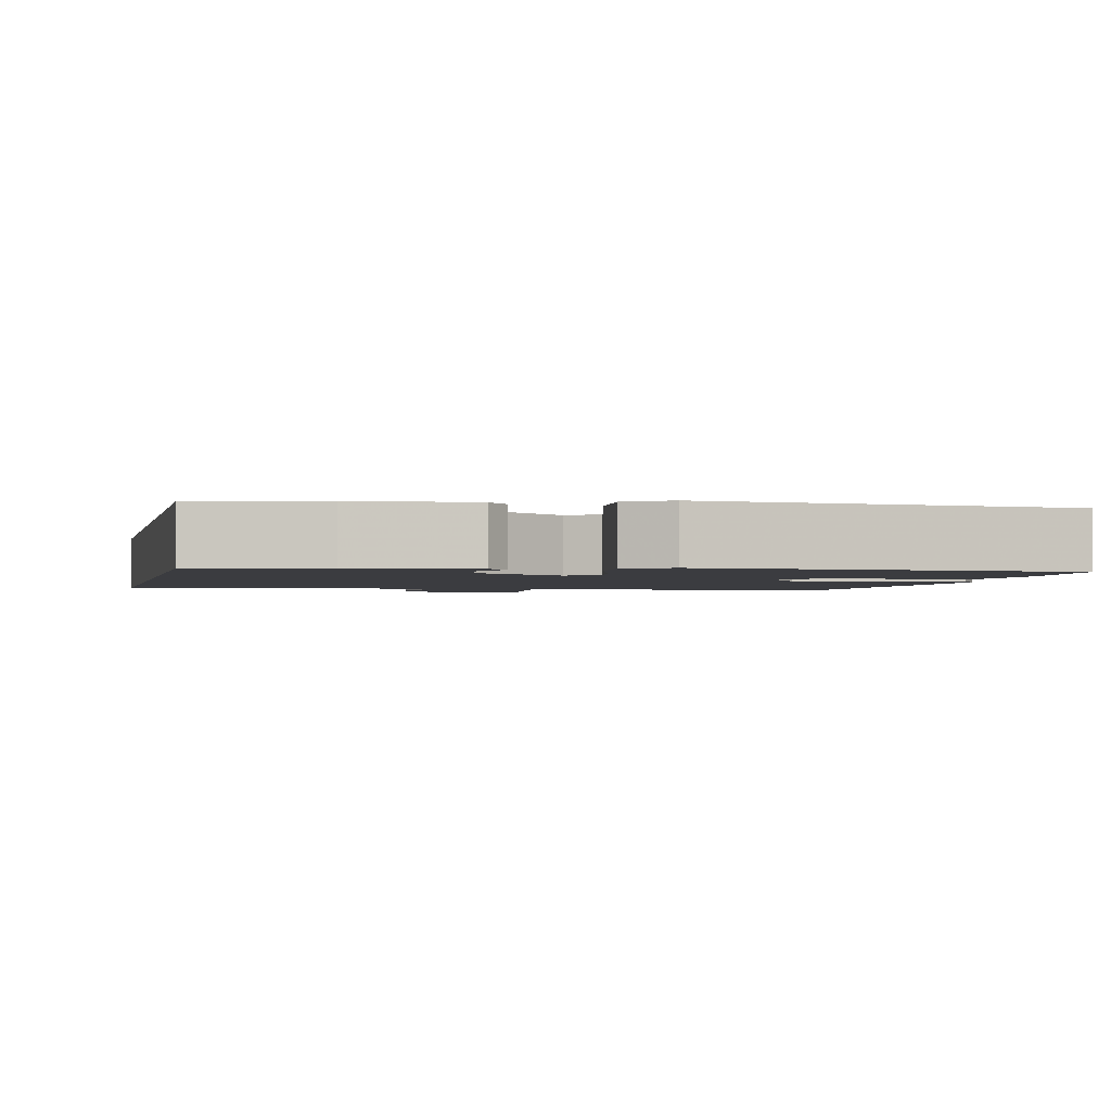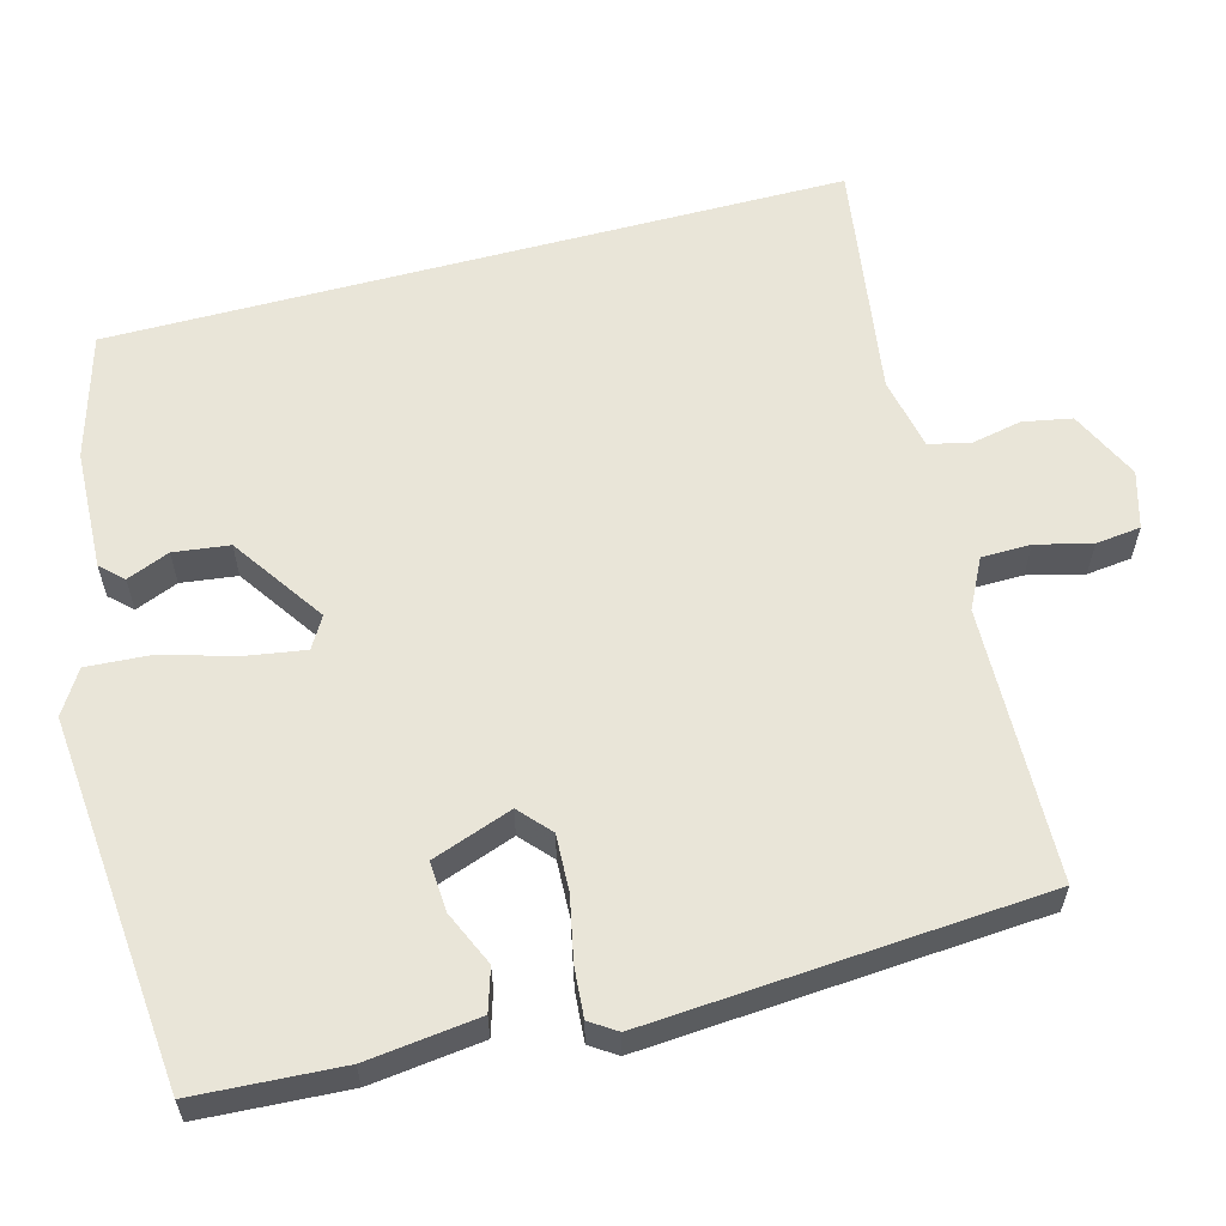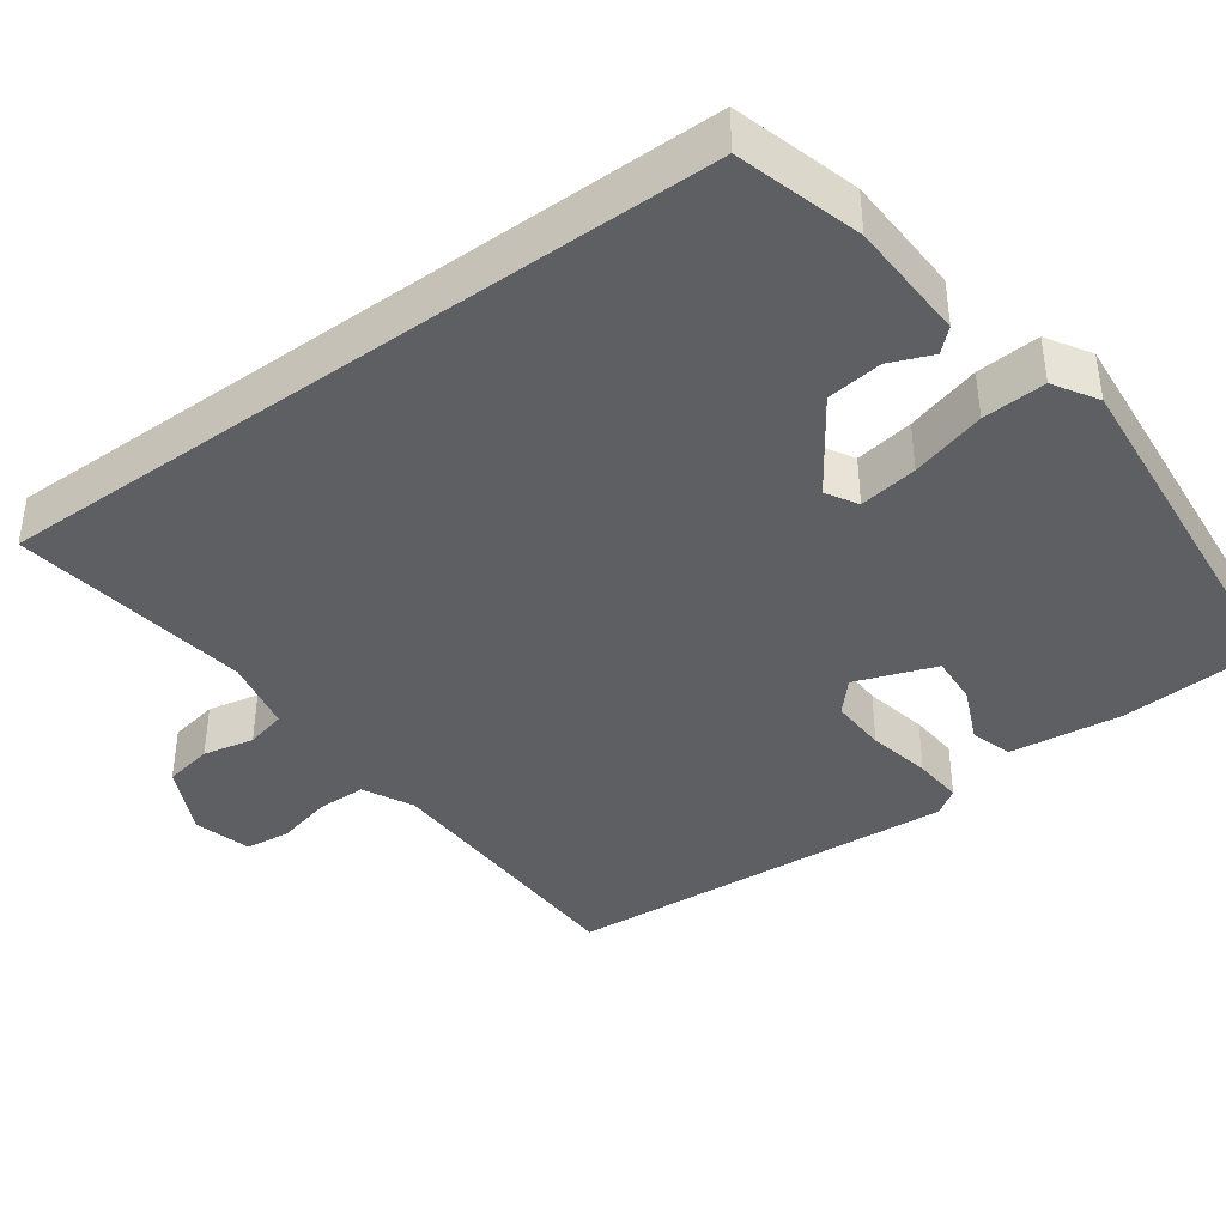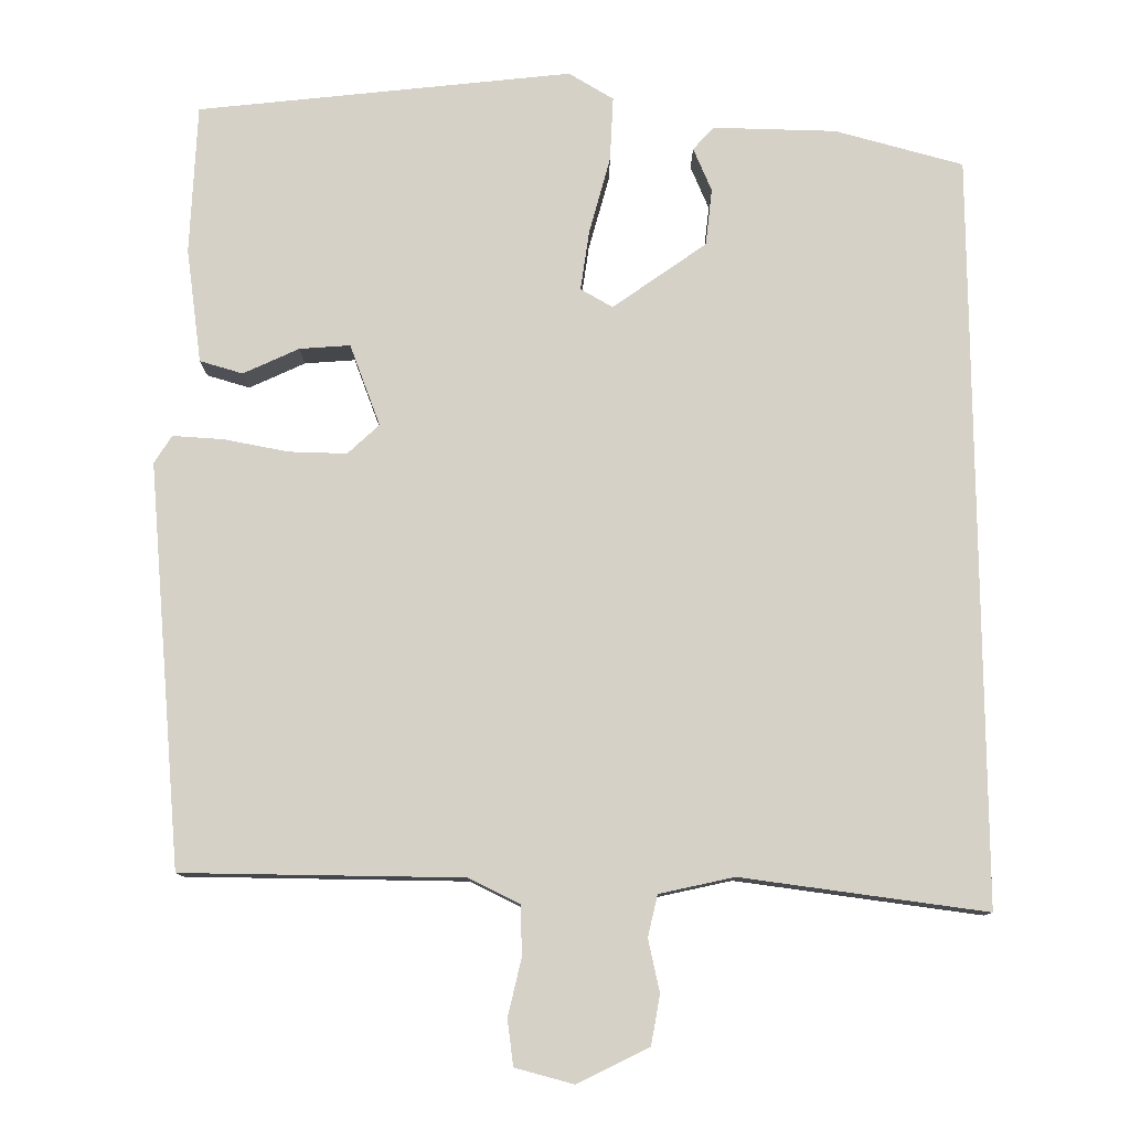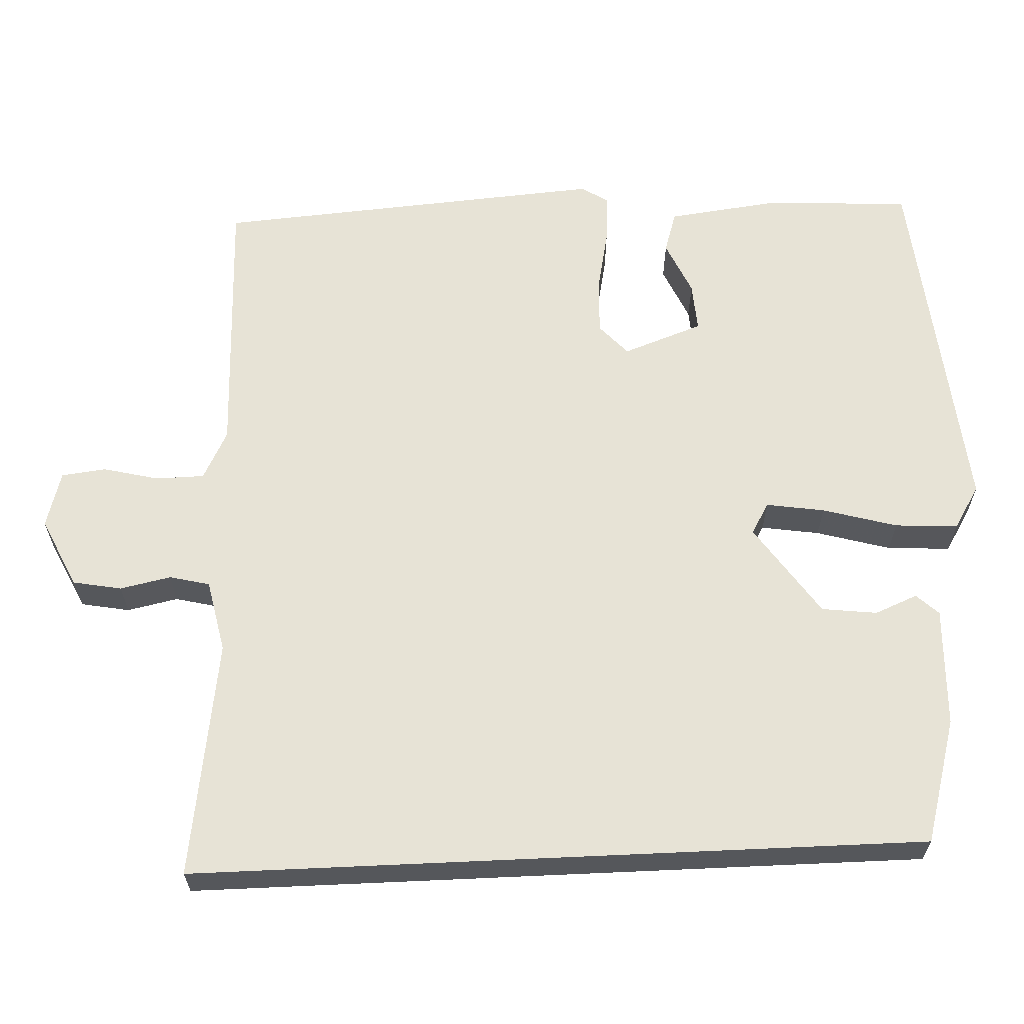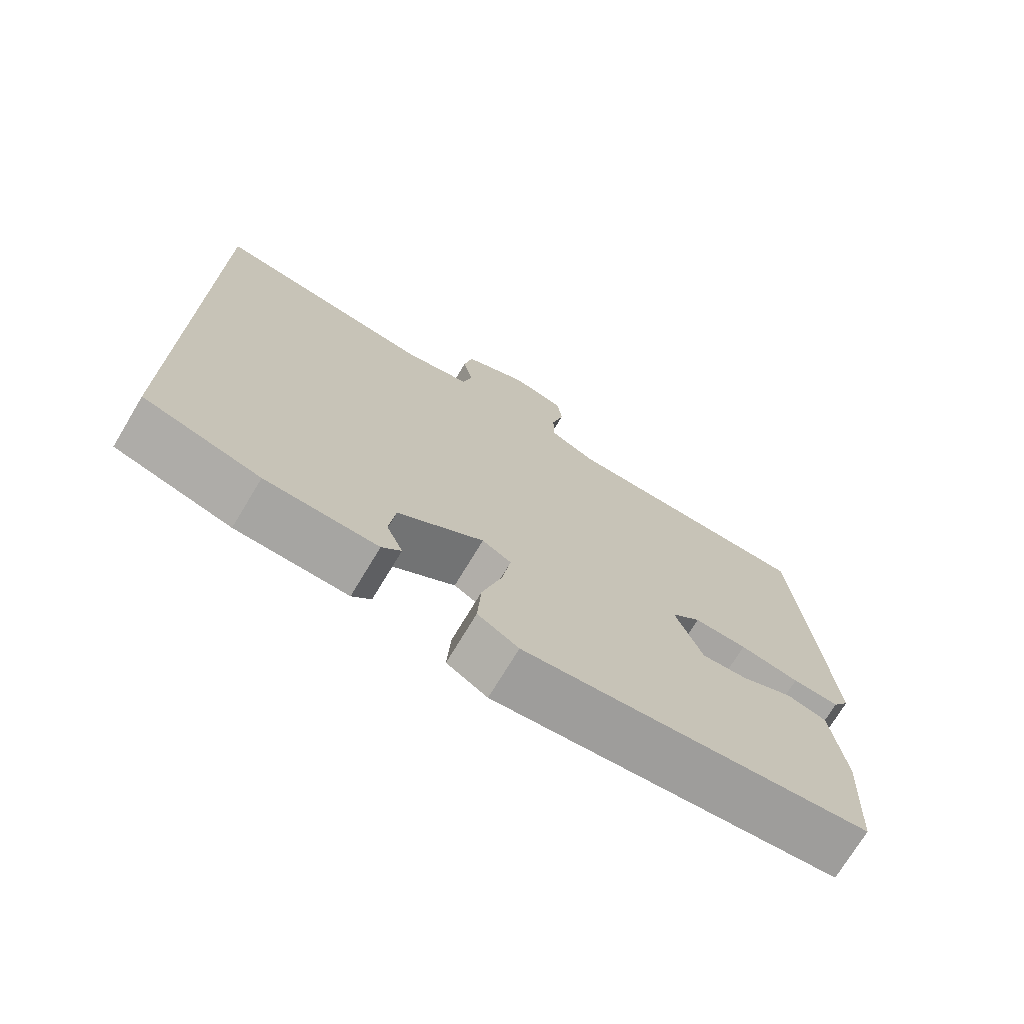
<metadata>
{"format":"obj","ext":"obj","renderer":"f3d","projection":"perspective","resolution":1024,"background":"white","views":[{"elev":-2.0,"azim":167.6,"up":"+Y"},{"elev":59.7,"azim":-105.0,"up":"+Y"},{"elev":-40.3,"azim":125.9,"up":"+Y"},{"elev":79.1,"azim":-0.5,"up":"+Y"},{"elev":62.7,"azim":87.4,"up":"+Y"},{"elev":-73.0,"azim":149.0,"up":"+Z"}]}
</metadata>
<code>
v 0.5 0.07 -0.414
v 0.336 0.07 -0.461
v 0.178 0.07 -0.467
v 0.151 0.07 -0.438
v 0.174 0.07 -0.382
v 0.165 0.07 -0.309
v 0.044 0.07 -0.226
v 0.003 0.07 -0.25
v 0.015 0.07 -0.327
v 0.043 0.07 -0.425
v 0.048 0.07 -0.508
v -0.009 0.07 -0.543
v -0.491 0.07 -0.498
v -0.502 0.07 -0.306
v -0.484 0.07 -0.159
v -0.429 0.07 -0.142
v -0.357 0.07 -0.174
v -0.292 0.07 -0.178
v -0.254 0.07 -0.073
v -0.295 0.07 -0.036
v -0.369 0.07 -0.039
v -0.452 0.07 -0.056
v -0.517 0.07 -0.061
v -0.54 0.07 -0.026
v -0.502 0.07 0.491
v -0.143 0.07 0.5
v -0.078 0.07 0.533
v -0.077 0.07 0.597
v -0.095 0.07 0.67
v -0.088 0.07 0.729
v -0.013 0.07 0.75
v 0.079 0.07 0.706
v 0.091 0.07 0.642
v 0.077 0.07 0.575
v 0.09 0.07 0.522
v 0.186 0.07 0.502
v 0.5 0.07 0.548
v 0.5 0 -0.414
v 0.336 0 -0.461
v 0.178 0 -0.467
v 0.151 0 -0.438
v 0.174 0 -0.382
v 0.165 0 -0.309
v 0.044 0 -0.226
v 0.003 0 -0.25
v 0.015 0 -0.327
v 0.043 0 -0.425
v 0.048 0 -0.508
v -0.009 0 -0.543
v -0.491 0 -0.498
v -0.502 0 -0.306
v -0.484 0 -0.159
v -0.429 0 -0.142
v -0.357 0 -0.174
v -0.292 0 -0.178
v -0.254 0 -0.073
v -0.295 0 -0.036
v -0.369 0 -0.039
v -0.452 0 -0.056
v -0.517 0 -0.061
v -0.54 0 -0.026
v -0.502 0 0.491
v -0.143 0 0.5
v -0.078 0 0.533
v -0.077 0 0.597
v -0.095 0 0.67
v -0.088 0 0.729
v -0.013 0 0.75
v 0.079 0 0.706
v 0.091 0 0.642
v 0.077 0 0.575
v 0.09 0 0.522
v 0.186 0 0.502
v 0.5 0 0.548
f 1 2 3
f 37 1 3
f 36 37 3
f 32 33 34
f 31 32 34
f 30 31 34
f 29 30 34
f 28 29 34
f 27 28 34 35
f 26 27 35 36
f 25 26 36
f 24 25 36
f 23 24 36
f 22 23 36
f 21 22 36
f 15 16 17
f 14 15 17
f 13 14 17
f 12 13 17
f 11 12 17
f 10 11 17
f 9 10 17 18
f 8 9 18 19
f 3 4 5
f 36 3 5
f 36 5 6
f 20 21 36
f 19 20 36
f 8 19 36
f 7 8 36
f 6 7 36
f 40 39 38
f 40 38 74
f 40 74 73
f 71 70 69
f 71 69 68
f 71 68 67
f 71 67 66
f 71 66 65
f 72 71 65 64
f 73 72 64 63
f 73 63 62
f 73 62 61
f 73 61 60
f 73 60 59
f 73 59 58
f 54 53 52
f 54 52 51
f 54 51 50
f 54 50 49
f 54 49 48
f 54 48 47
f 55 54 47 46
f 56 55 46 45
f 42 41 40
f 42 40 73
f 43 42 73
f 73 58 57
f 73 57 56
f 73 56 45
f 73 45 44
f 73 44 43
f 1 38 39 2
f 2 39 40 3
f 3 40 41 4
f 4 41 42 5
f 5 42 43 6
f 6 43 44 7
f 7 44 45 8
f 8 45 46 9
f 9 46 47 10
f 10 47 48 11
f 11 48 49 12
f 12 49 50 13
f 13 50 51 14
f 14 51 52 15
f 15 52 53 16
f 16 53 54 17
f 17 54 55 18
f 18 55 56 19
f 19 56 57 20
f 20 57 58 21
f 21 58 59 22
f 22 59 60 23
f 23 60 61 24
f 24 61 62 25
f 25 62 63 26
f 26 63 64 27
f 27 64 65 28
f 28 65 66 29
f 29 66 67 30
f 30 67 68 31
f 31 68 69 32
f 32 69 70 33
f 33 70 71 34
f 34 71 72 35
f 35 72 73 36
f 36 73 74 37
f 37 74 38 1

</code>
